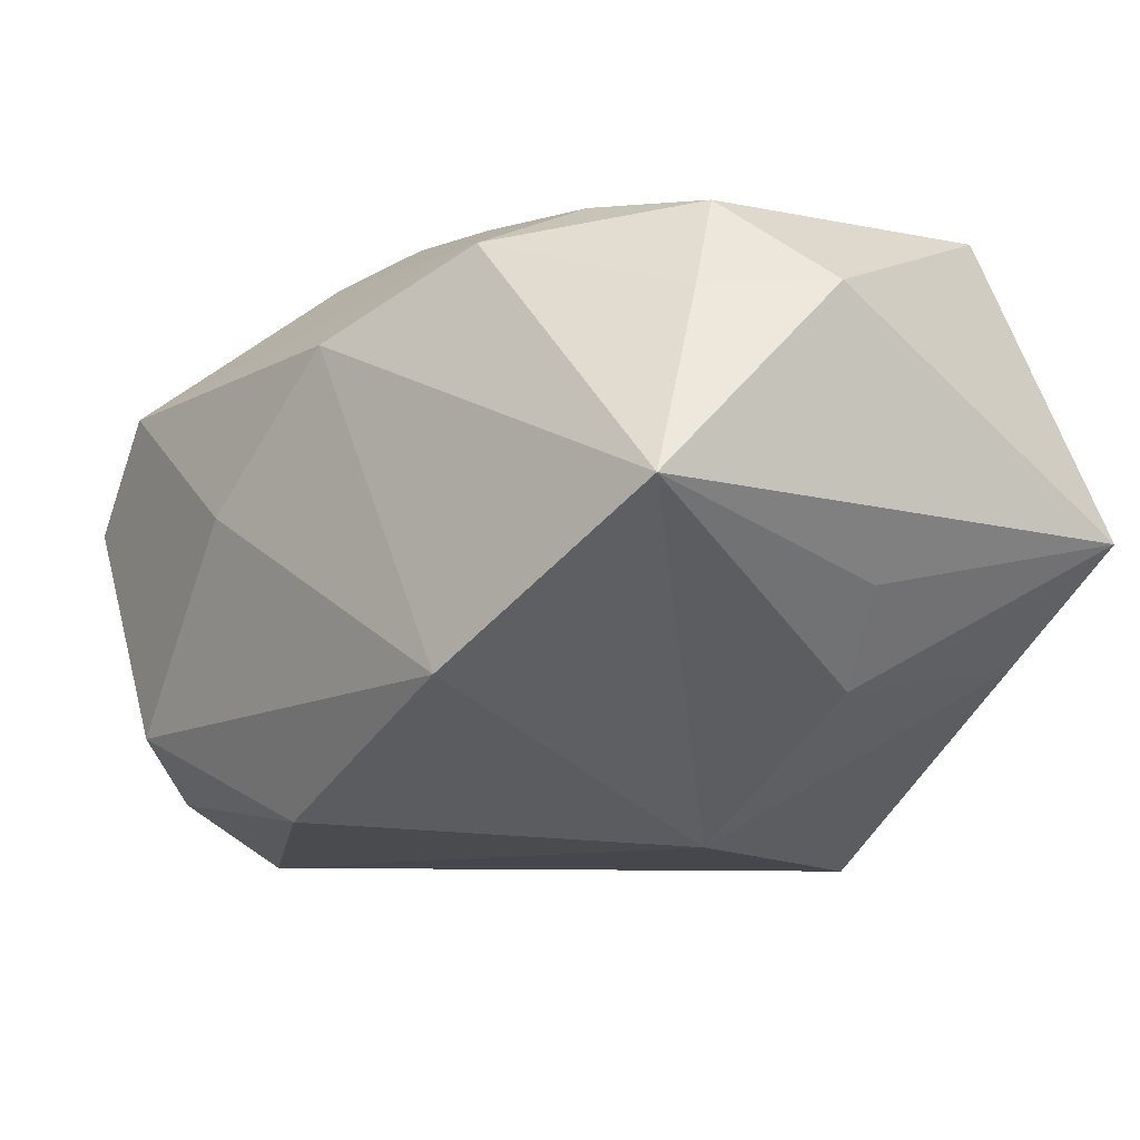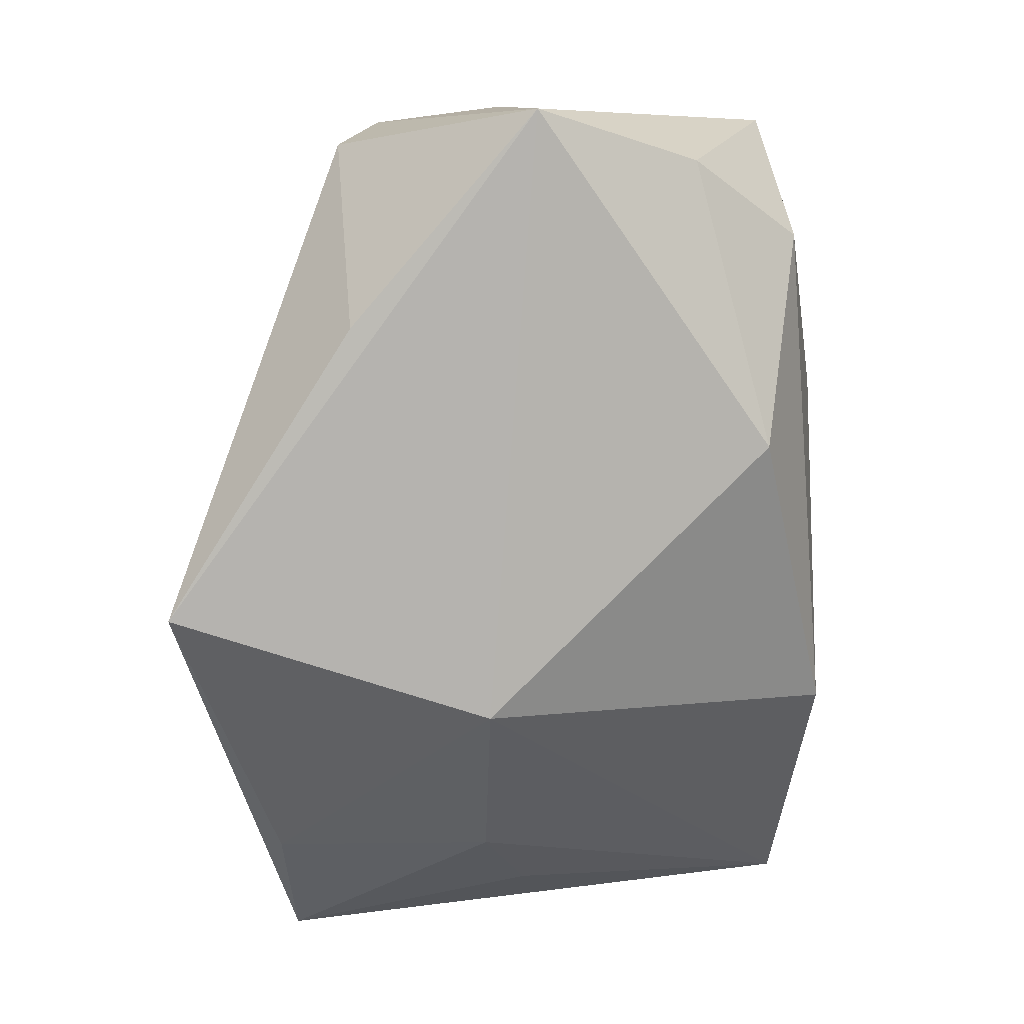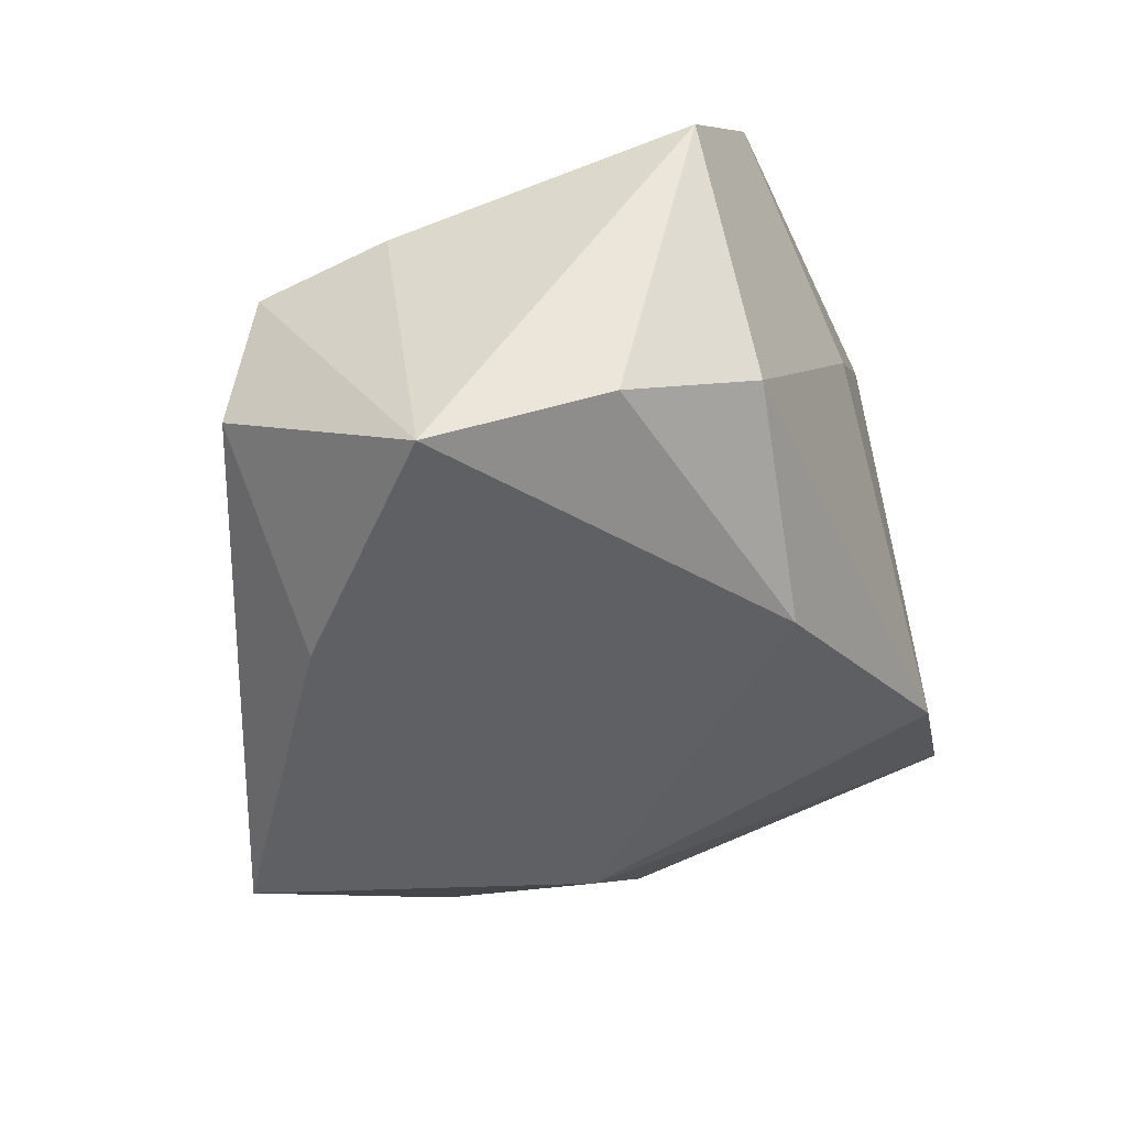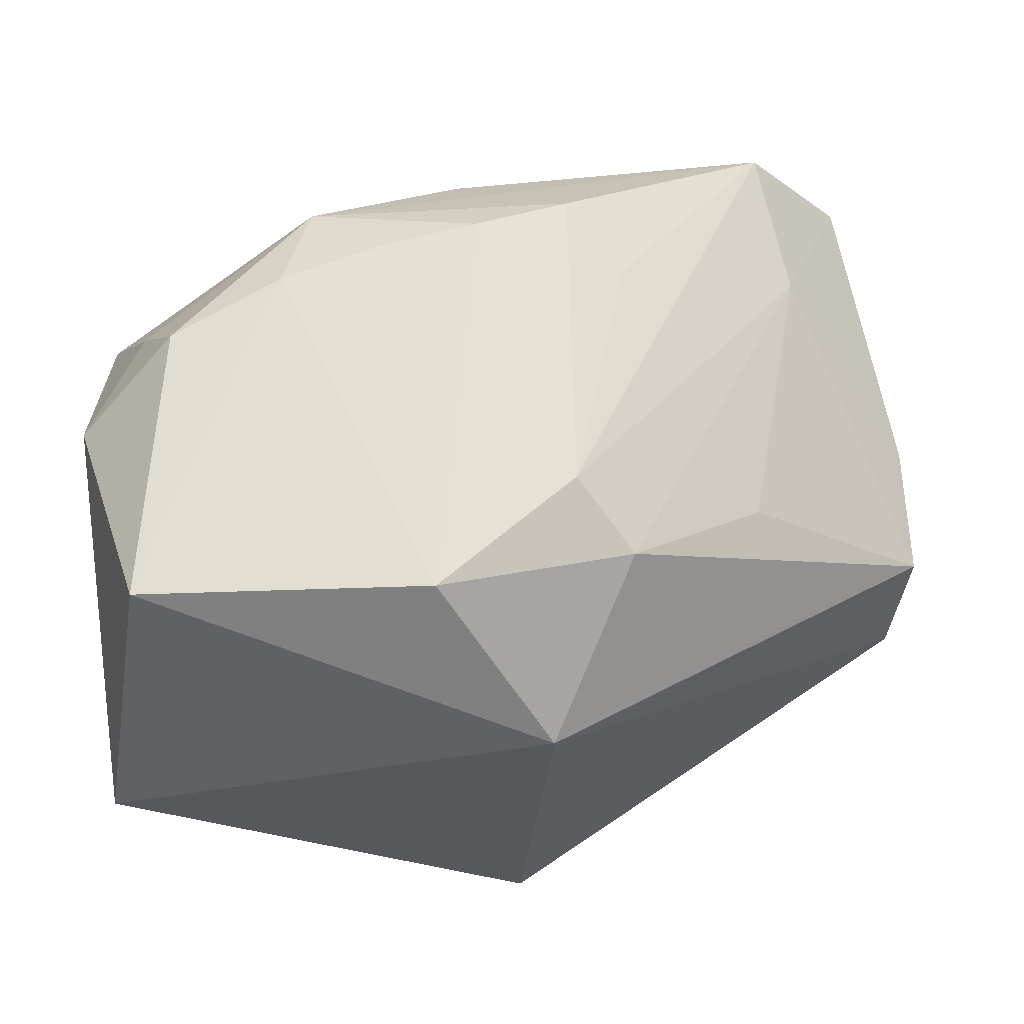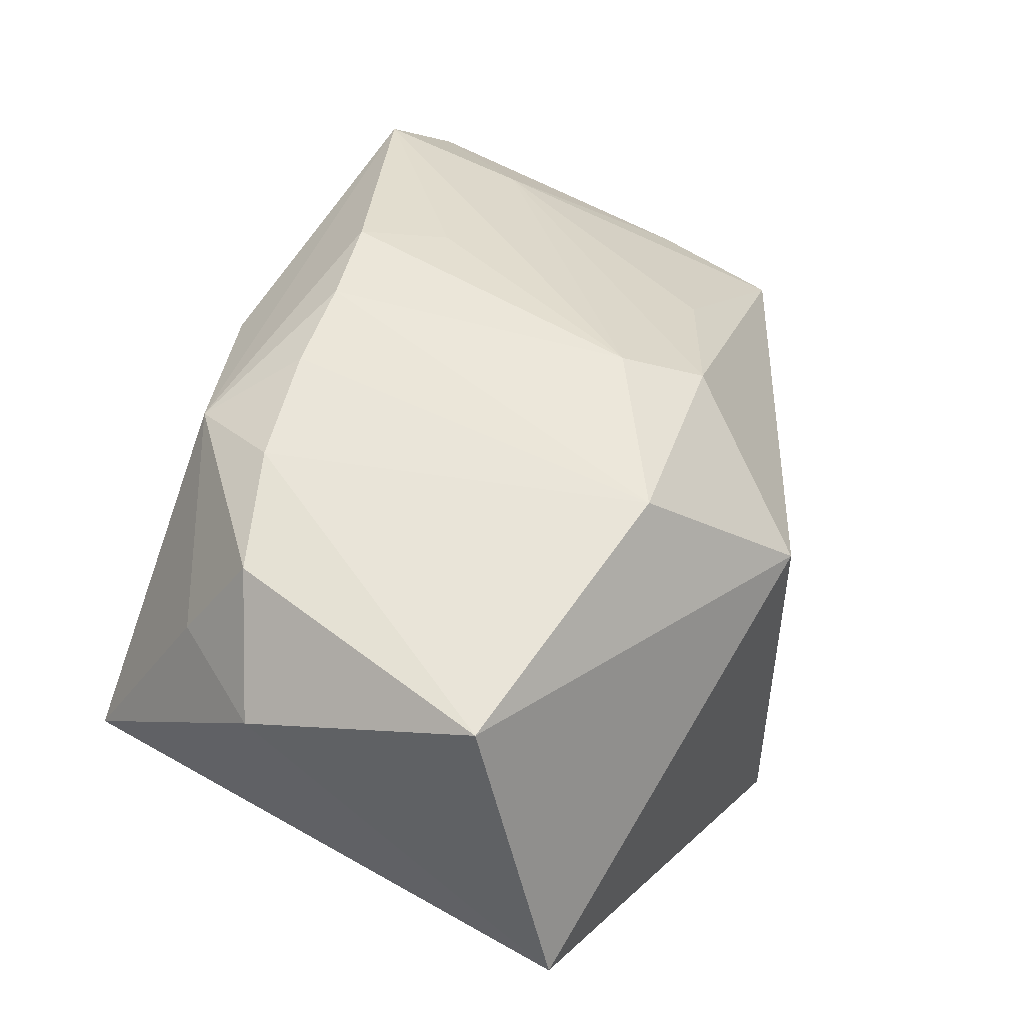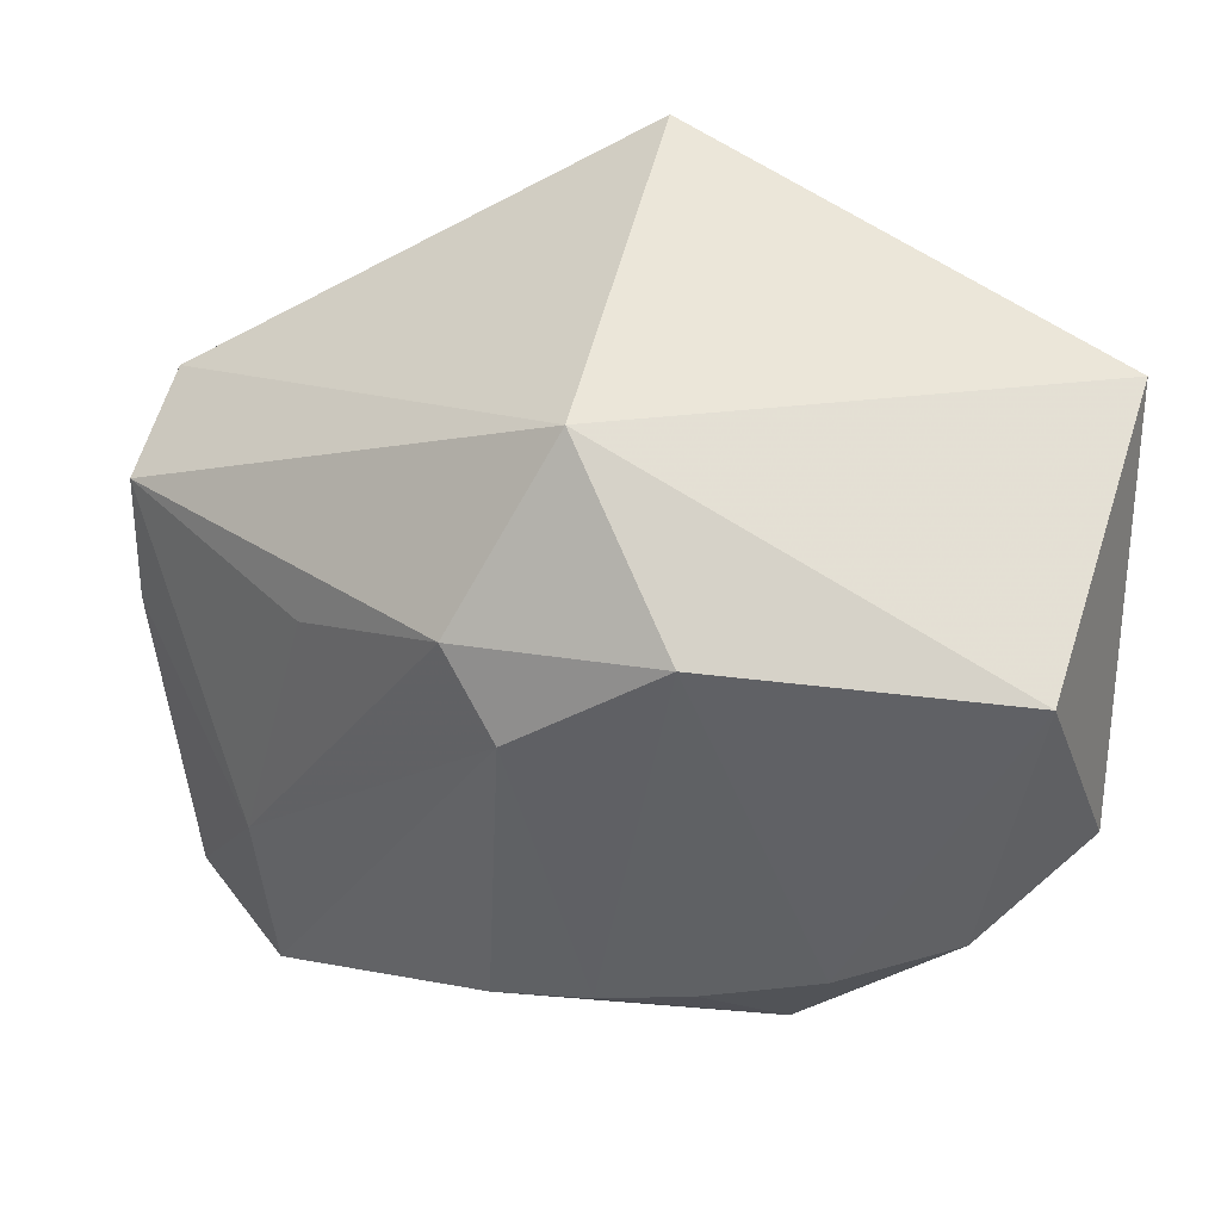
<metadata>
{"format":"obj","ext":"obj","renderer":"f3d","projection":"perspective","resolution":1024,"background":"white","views":[{"elev":-10.1,"azim":53.4,"up":"+Z"},{"elev":-79.9,"azim":-83.0,"up":"+Z"},{"elev":-44.6,"azim":-64.2,"up":"+Z"},{"elev":65.3,"azim":175.6,"up":"+Z"},{"elev":56.7,"azim":120.4,"up":"+Z"},{"elev":41.9,"azim":7.3,"up":"+Y"}]}
</metadata>
<code>
v -0.0269 -0.02789 0.01459
v 0.0007323 -0.01613 0.02554
v -0.008084 -0.02221 -0.02207
v 0.01235 0.004467 -0.02416
v -0.0107 0.01505 0.0209
v -0.02272 0.01199 -0.02397
v -0.03294 -0.01888 -0.01893
v -0.006085 0.00924 0.02489
v -0.007639 -0.0189 0.02358
v -0.02302 0.008282 0.01273
v -0.03795 0.01183 -0.0126
v -0.0253 -0.02708 -0.01406
v -0.0396 -0.00258 -0.0002845
v 0.01558 -0.02056 0.02158
v 0.01839 -0.0119 0.02538
v 0.008567 -0.0147 0.02554
v 0.01683 -0.02506 -0.01277
v 0.03177 -0.01191 0.01591
v 0.002062 -0.02659 0.01537
v -0.03538 -0.02685 0.005451
v 0.0002935 0.03081 -0.02475
v -0.00272 0.02876 0.0127
v -0.01224 -0.01253 0.02183
v -0.01008 -0.02901 0.002827
v 0.03348 0.004099 -0.005412
v 0.02721 0.006846 -0.01275
v 0.03197 0.01701 0.02437
v 0.03695 -0.01989 -0.0003559
v -0.0291 -0.0154 0.01203
v -0.03888 -0.005868 -0.02392
v -0.03952 0.008794 -0.001513
v 0.02832 -0.00744 0.02426
v 0.0262 0.02629 -0.00926
v 0.03725 -0.002162 0.01666
v 0.03725 0.0271 -0.0002278
v 0.006515 0.01864 0.02554
f 4 30 21
f 30 31 11
f 11 22 21
f 31 22 11
f 30 20 13
f 13 31 30
f 20 29 13
f 13 29 31
f 1 29 20
f 8 29 1
f 17 28 19
f 4 28 17
f 21 22 35
f 35 22 27
f 19 28 14
f 14 1 19
f 27 22 36
f 6 21 30
f 30 11 6
f 6 11 21
f 31 29 10
f 2 36 8
f 16 36 2
f 2 14 16
f 19 1 24
f 24 17 19
f 24 1 20
f 3 30 4
f 4 17 3
f 4 21 33
f 21 35 33
f 26 28 4
f 4 33 26
f 26 33 35
f 34 35 27
f 28 35 34
f 16 14 15
f 27 36 15
f 15 36 16
f 5 22 31
f 31 10 5
f 8 36 5
f 5 36 22
f 5 29 8
f 5 10 29
f 8 1 23
f 1 14 9
f 14 2 9
f 9 23 1
f 9 2 8
f 8 23 9
f 7 20 30
f 30 3 7
f 17 24 12
f 12 3 17
f 12 24 20
f 20 7 12
f 12 7 3
f 25 35 28
f 28 26 25
f 25 26 35
f 32 15 14
f 32 34 27
f 27 15 32
f 28 34 18
f 34 32 18
f 18 14 28
f 18 32 14

</code>
